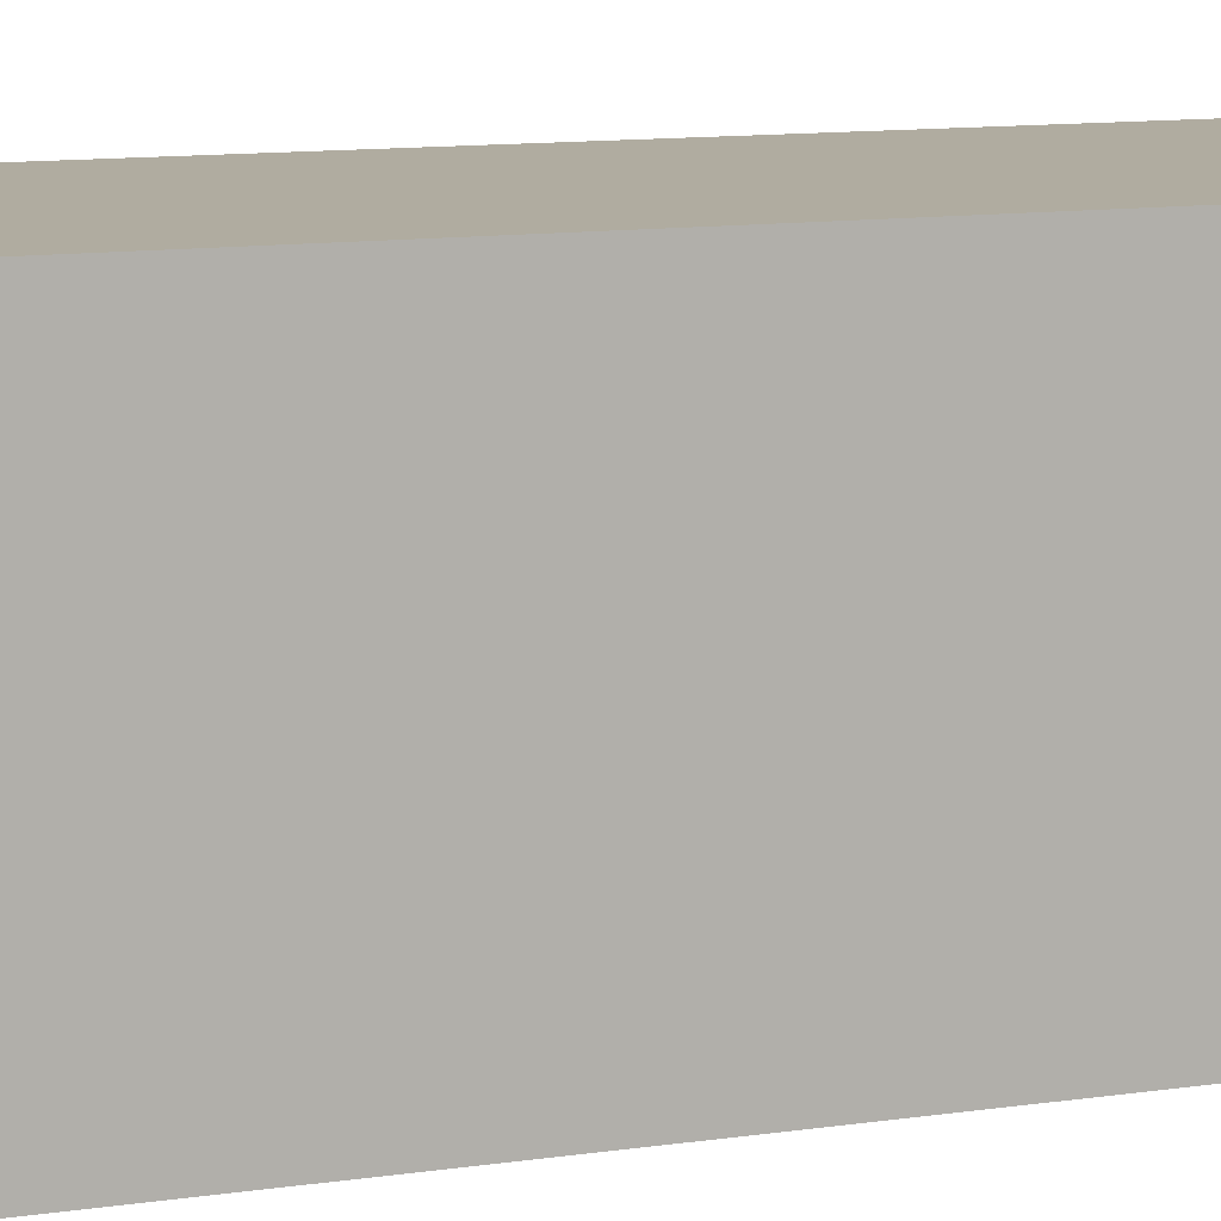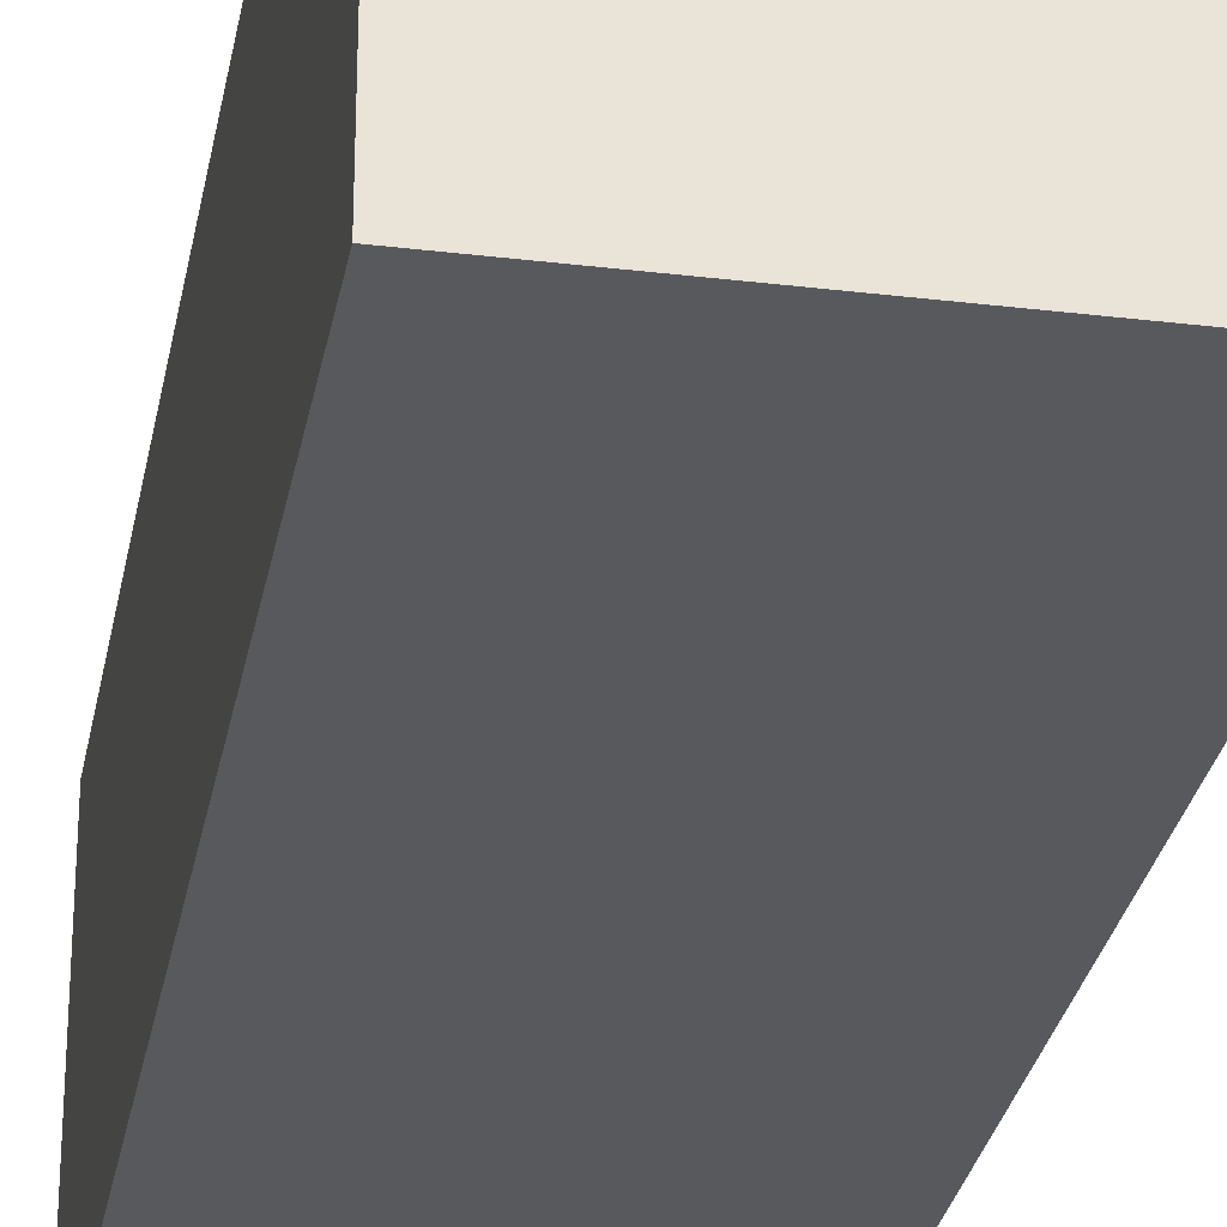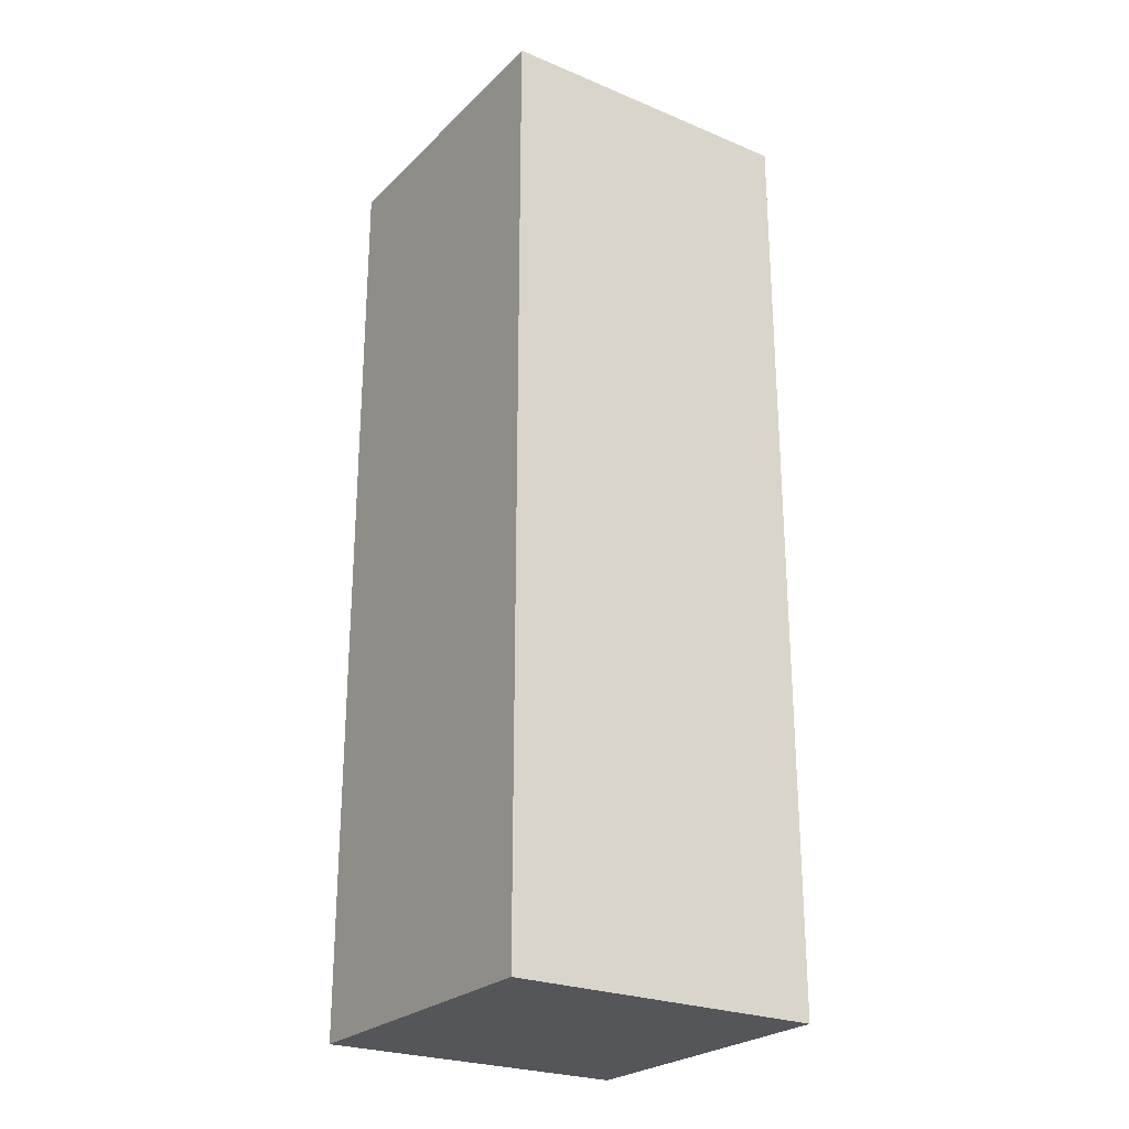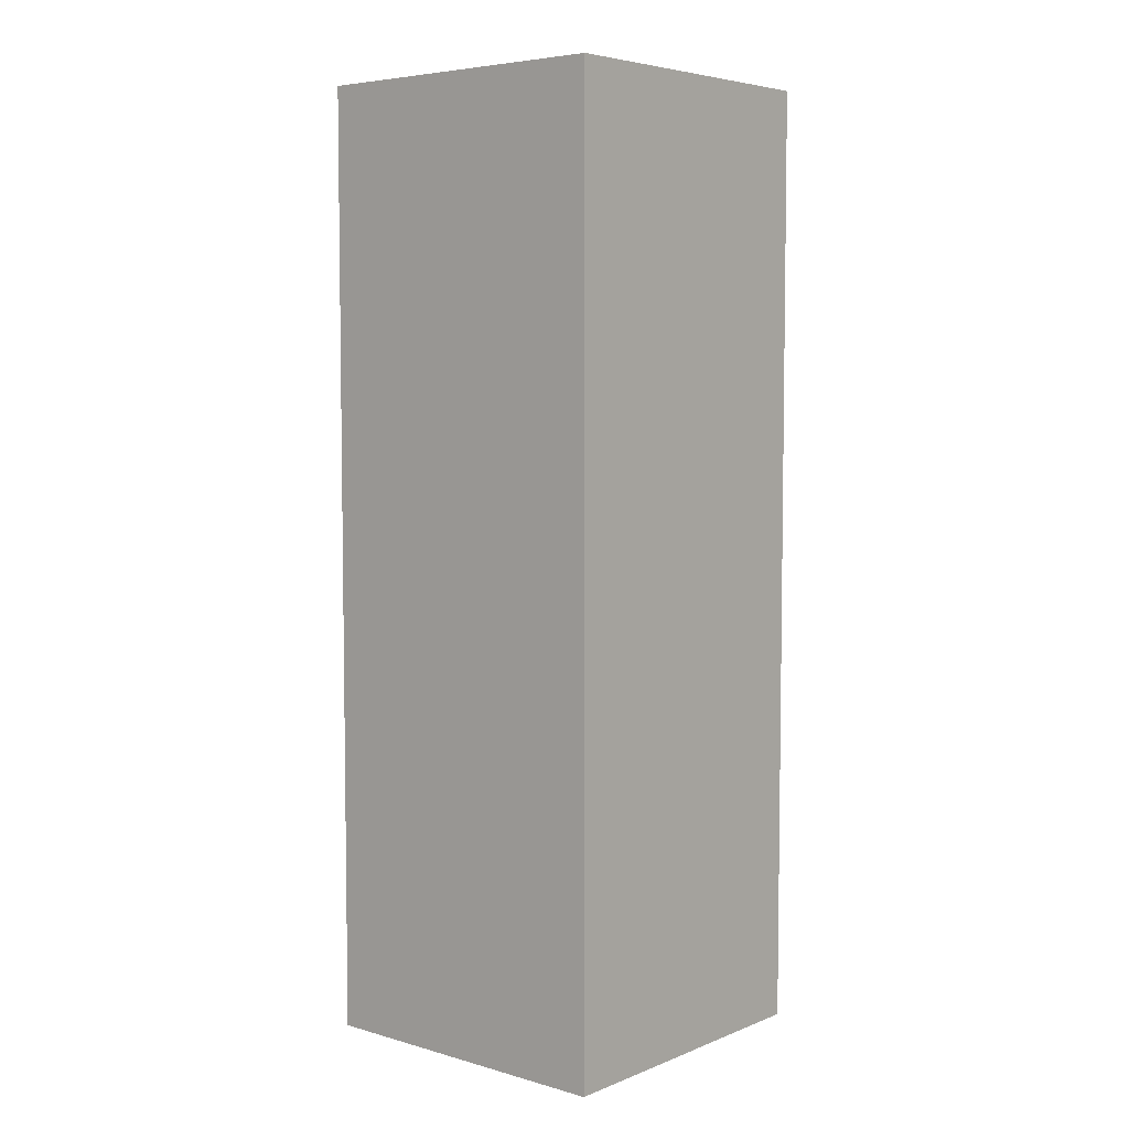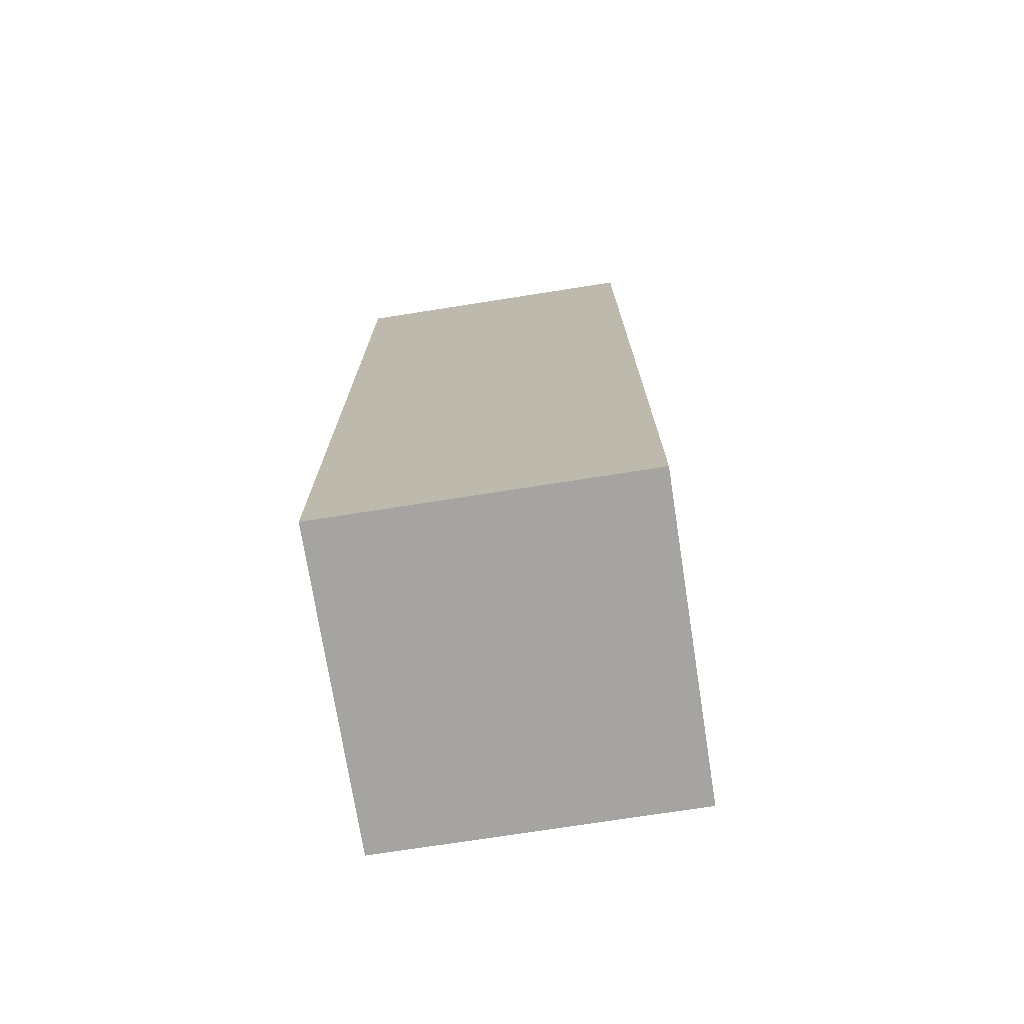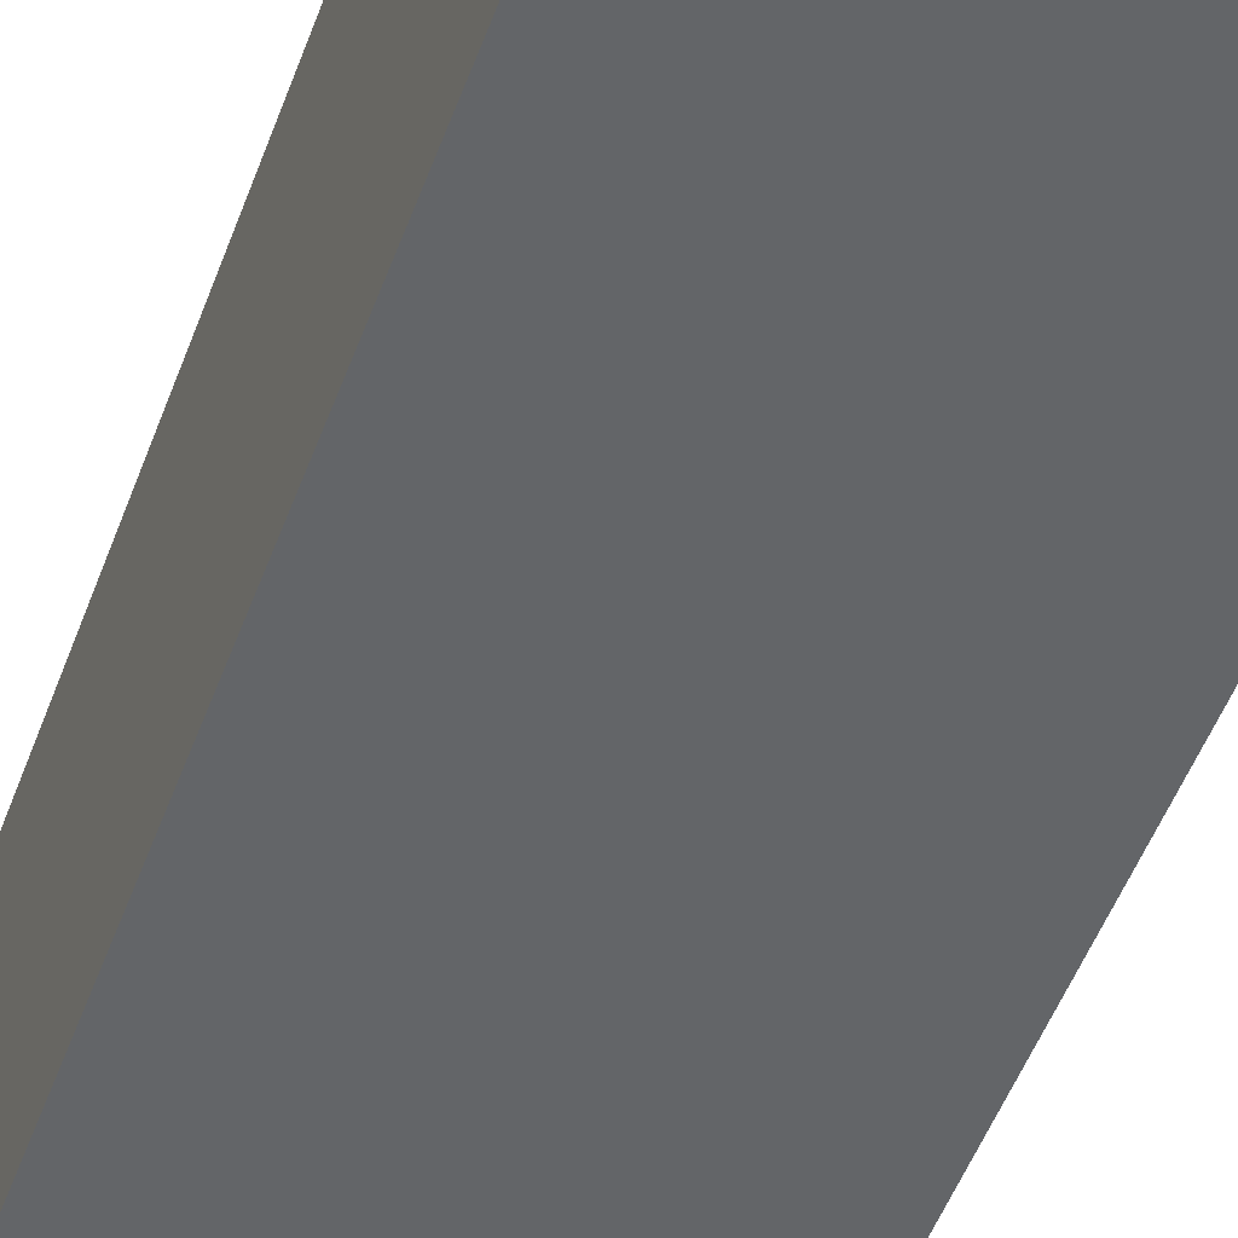
<metadata>
{"format":"obj","ext":"obj","renderer":"f3d","projection":"perspective","resolution":1024,"background":"white","views":[{"elev":9.9,"azim":-112.4,"up":"+Z"},{"elev":-29.0,"azim":-10.2,"up":"+Z"},{"elev":-25.2,"azim":-33.8,"up":"+Y"},{"elev":5.5,"azim":-139.6,"up":"+Y"},{"elev":-73.5,"azim":98.9,"up":"+Y"},{"elev":-51.4,"azim":-20.0,"up":"+Z"}]}
</metadata>
<code>
o 右上腕
v -1 -6 1
v -1 0 1
v -1 -6 -1
v -1 0 -1
v 1 -6 1
v 1 0 1
v 1 -6 -1
v 1 0 -1
f 2 3 1
f 4 7 3
f 8 5 7
f 6 1 5
f 7 1 3
f 4 6 8
f 2 4 3
f 4 8 7
f 8 6 5
f 6 2 1
f 7 5 1
f 4 2 6

</code>
